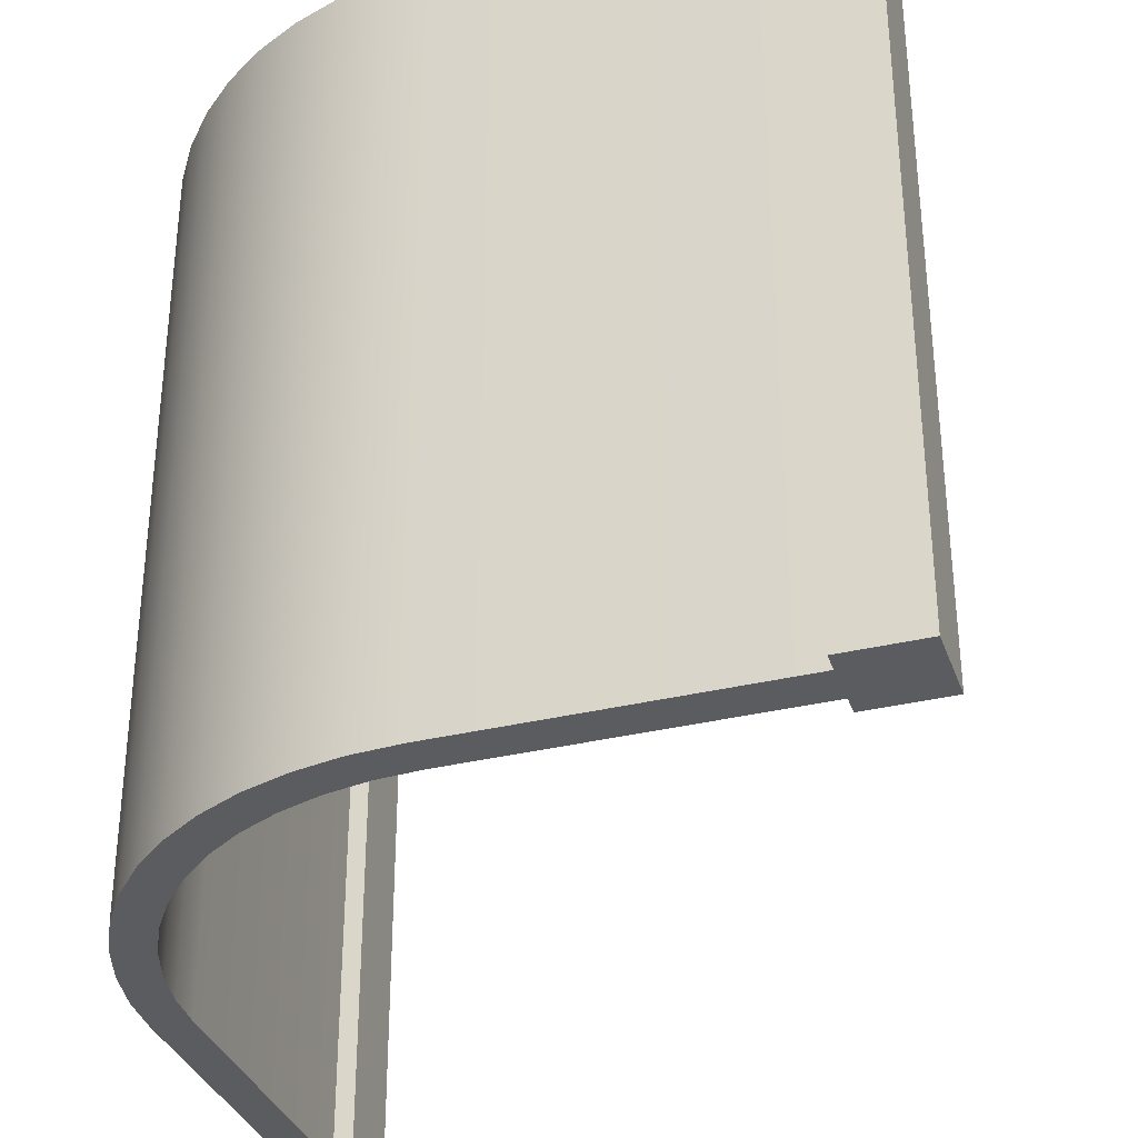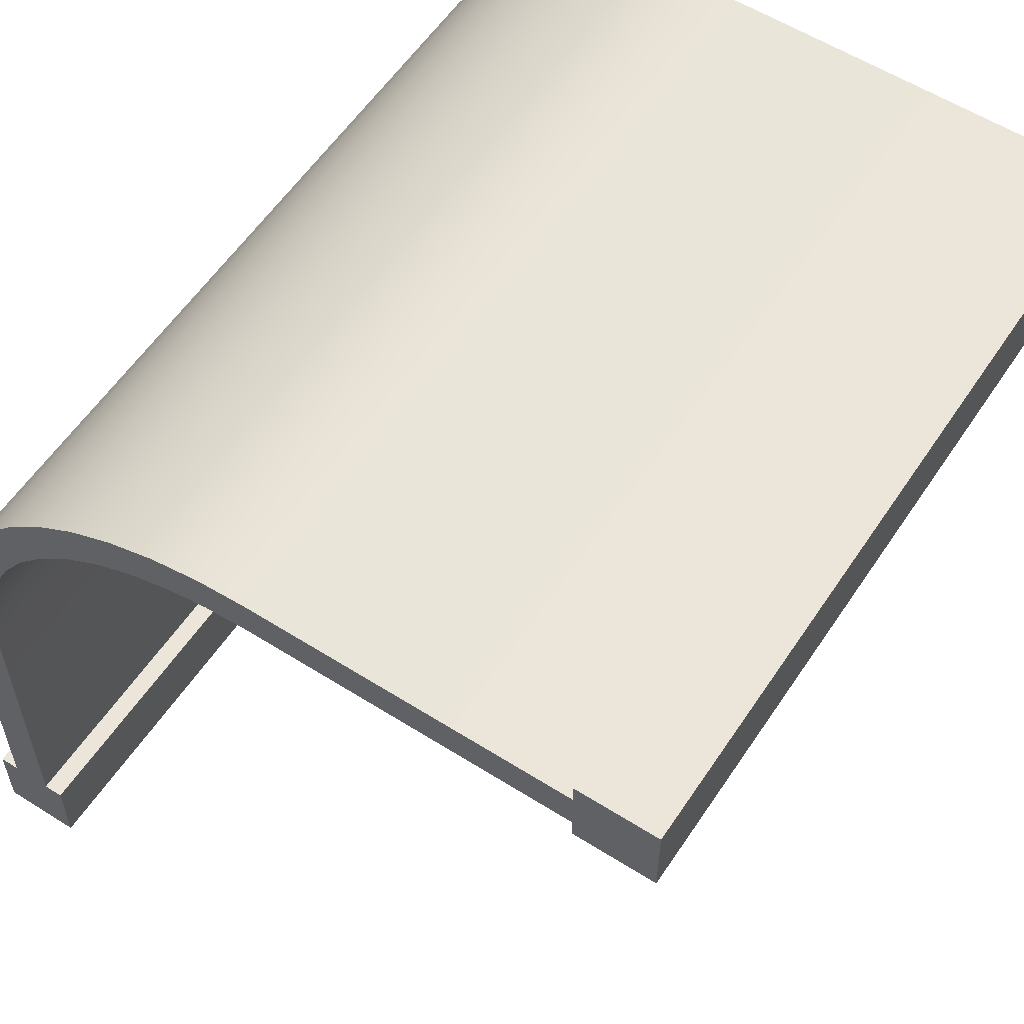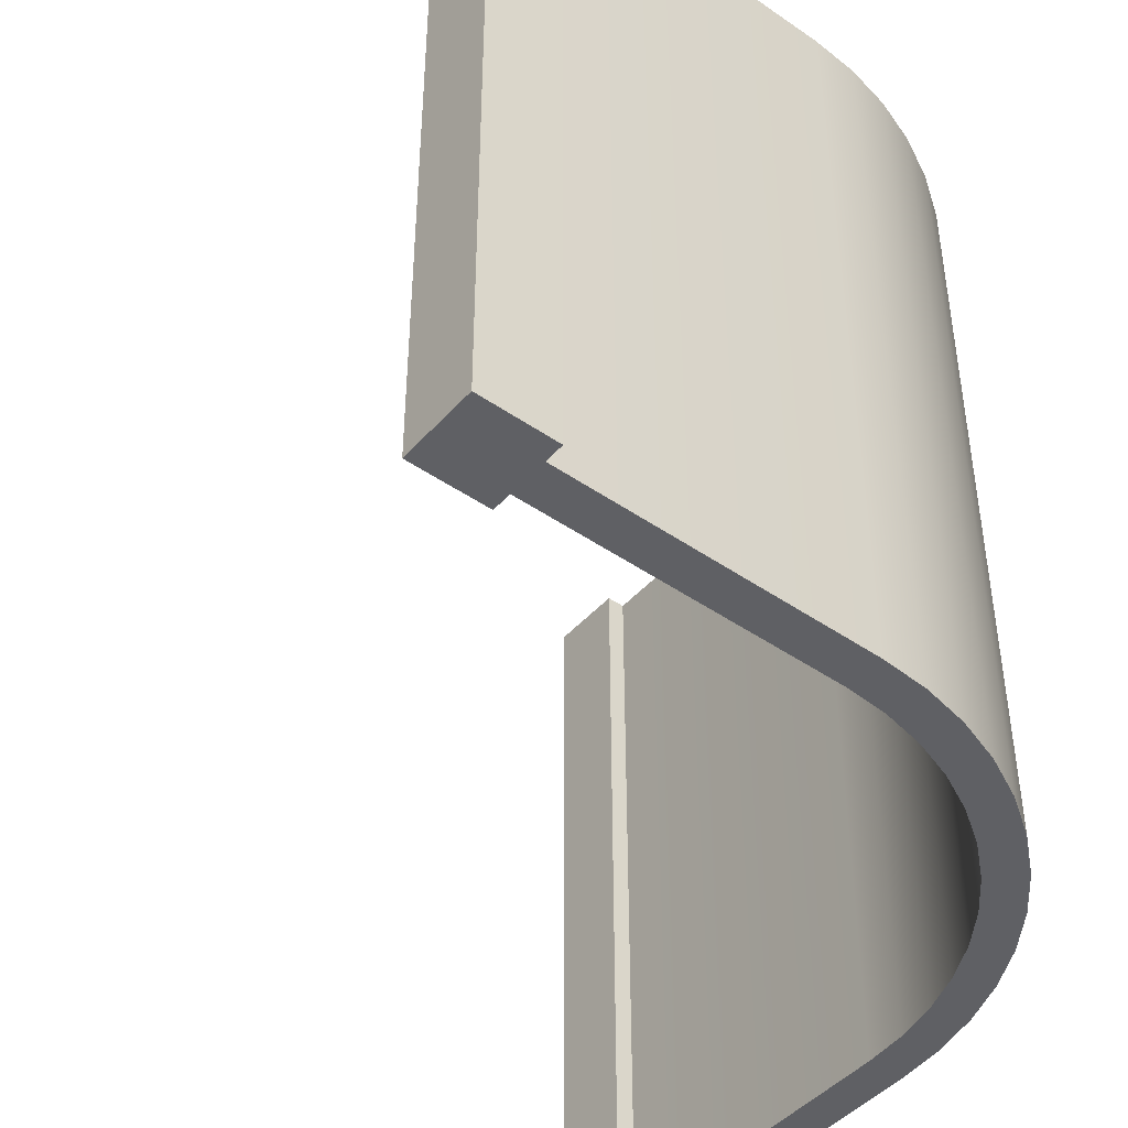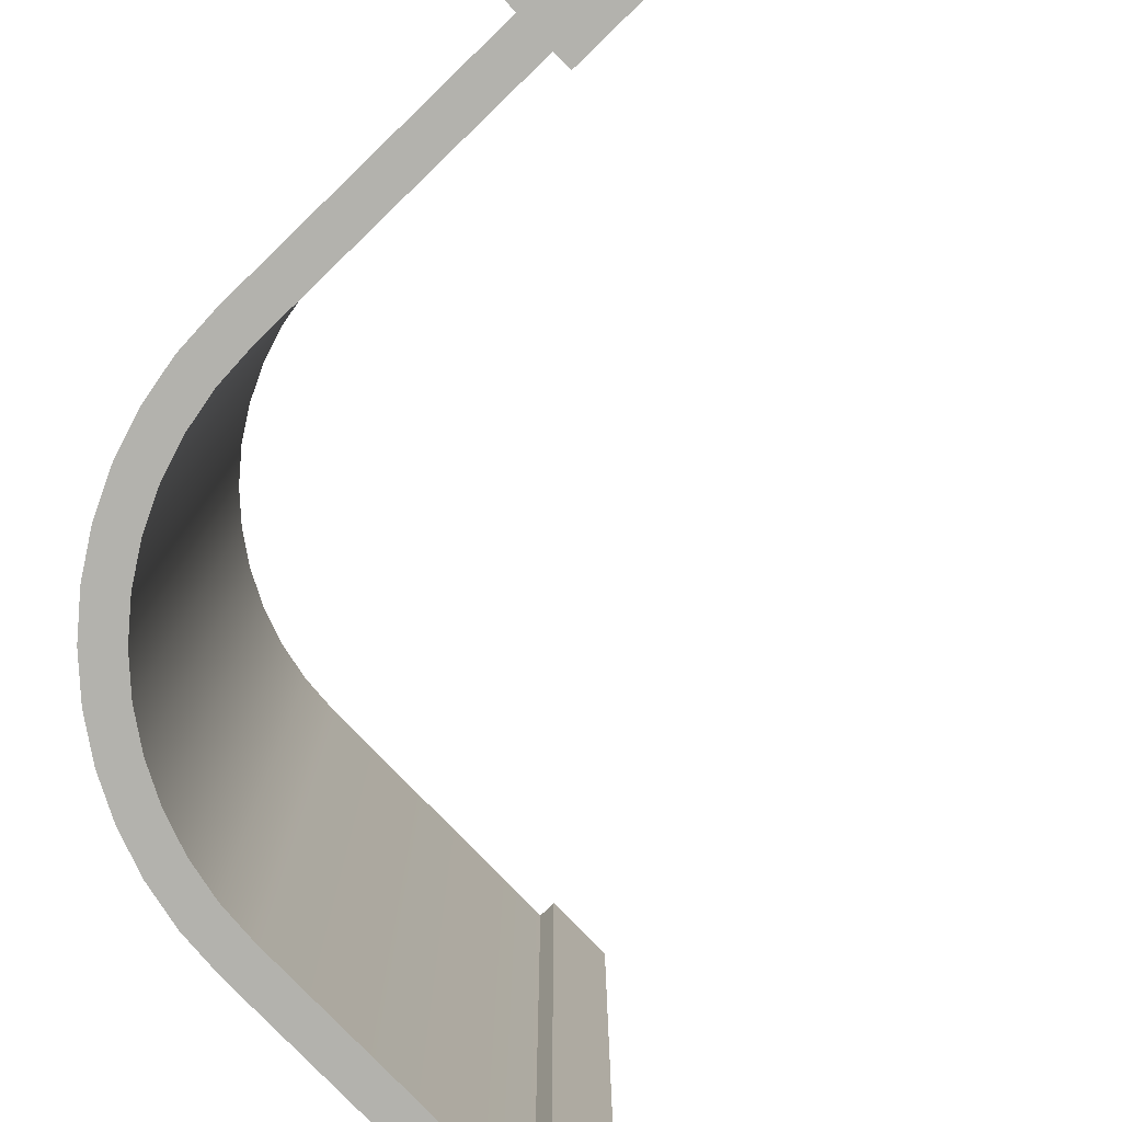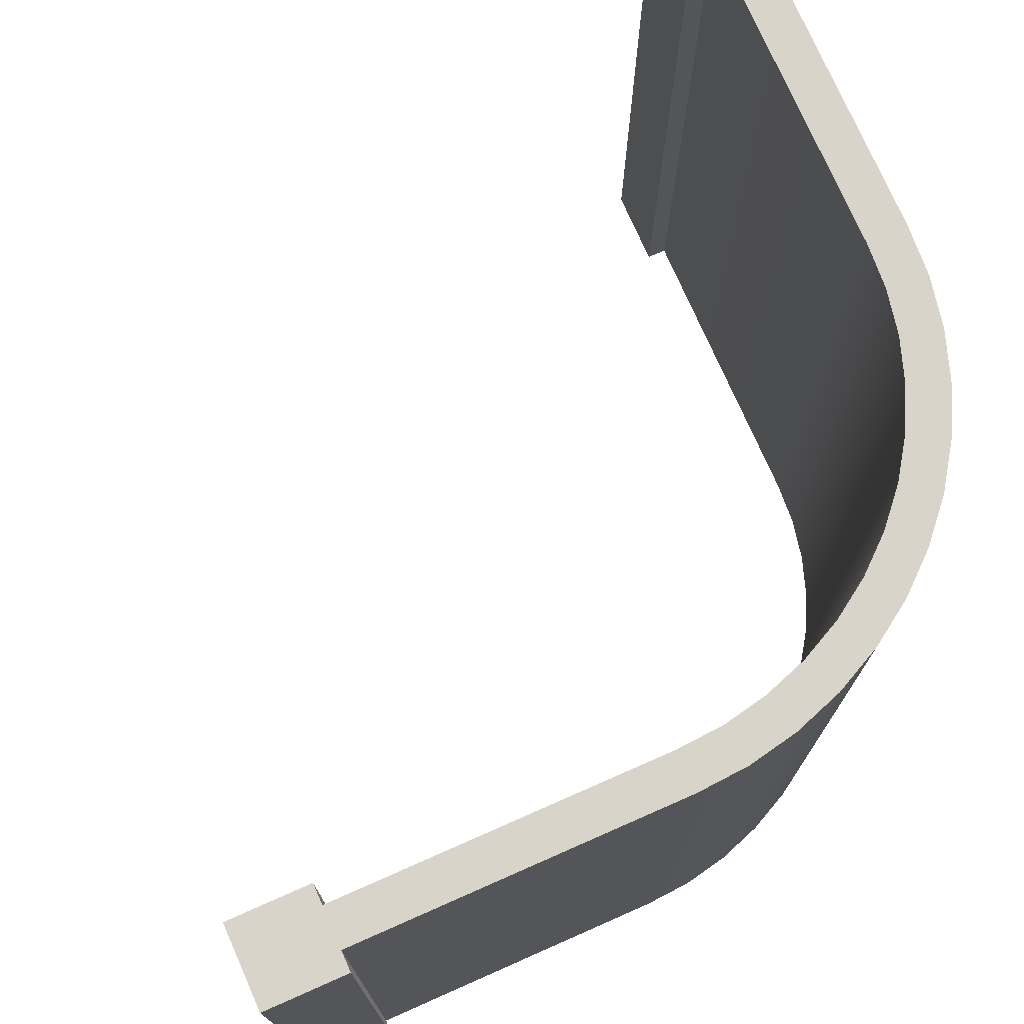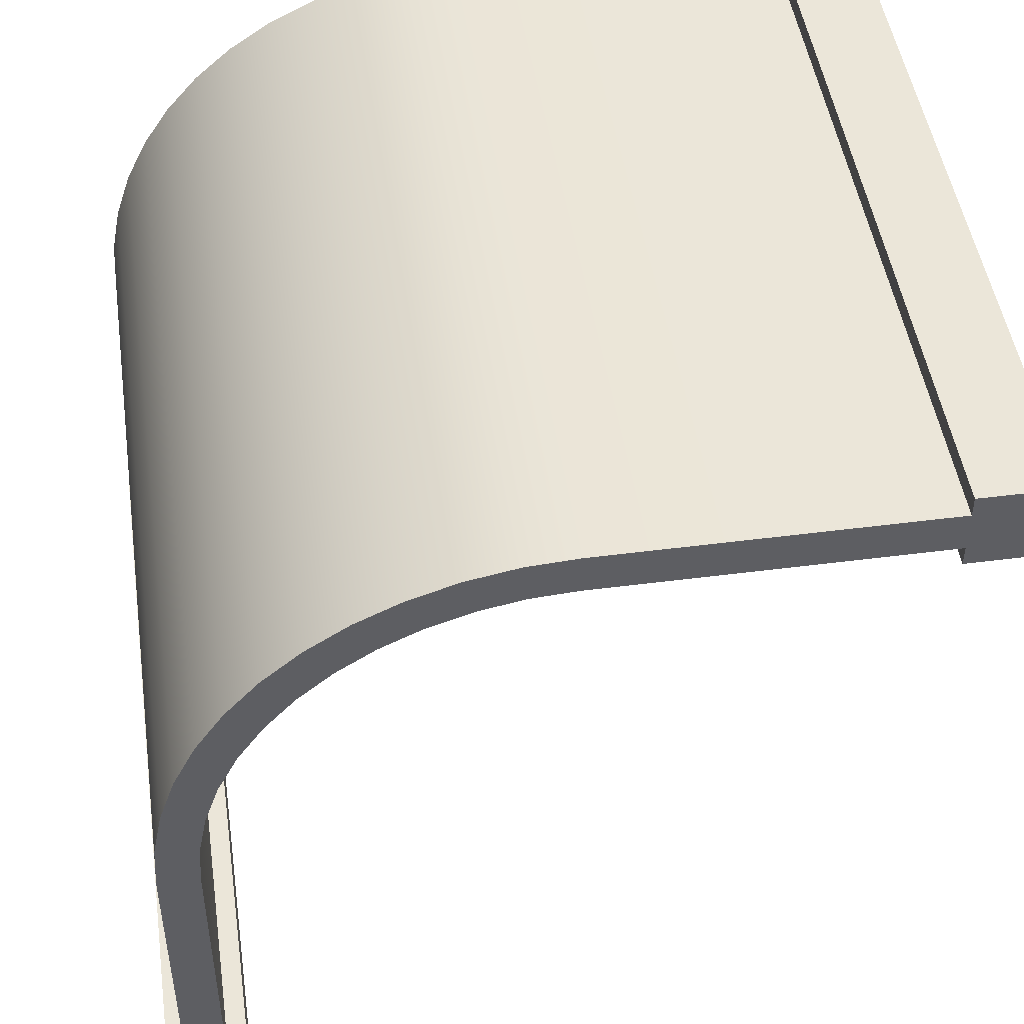
<metadata>
{"format":"obj","ext":"obj","renderer":"f3d","projection":"perspective","resolution":1024,"background":"white","views":[{"elev":-34.3,"azim":108.1,"up":"+Y"},{"elev":57.5,"azim":-146.7,"up":"+Z"},{"elev":-45.3,"azim":-38.6,"up":"+Y"},{"elev":-79.4,"azim":134.0,"up":"+Y"},{"elev":75.1,"azim":-23.8,"up":"+Y"},{"elev":47.7,"azim":171.7,"up":"+Z"}]}
</metadata>
<code>
g wallRounded
v -0.4 0 0.425
v -0.4 0 0.475
v -7.219e-15 0 0.425
v -1.805e-15 0 0.475
v 0.05547 0 0.4214
v 0.062 0 0.4709
v 0.11 0 0.4105
v 0.1229 0 0.4588
v 0.1626 0 0.3926
v 0.1818 0 0.4388
v 0.2125 0 0.3681
v 0.2375 0 0.4114
v 0.2587 0 0.3372
v 0.2892 0 0.3768
v 0.3005 0 0.3005
v 0.3359 0 0.3359
v 0.3372 0 0.2587
v 0.3681 0 0.2125
v 0.3768 0 0.2892
v 0.3926 0 0.1626
v 0.4105 0 0.11
v 0.4114 0 0.2375
v 0.4214 0 0.05547
v 0.425 0 -1.444e-15
v 0.4388 0 0.1818
v 0.425 0 -0.4
v 0.4588 0 0.1229
v 0.4709 0 0.062
v 0.475 0 -0.4
v 0.475 0 -1.444e-15
v -0.4 1 0.425
v -7.219e-15 1 0.425
v 0.11 1 0.4105
v 0.1626 1 0.3926
v 0.2375 1 0.4114
v 0.1818 1 0.4388
v 0.2125 1 0.3681
v 0.2587 1 0.3372
v 0.4709 1 0.062
v 0.4588 1 0.1229
v 0.3768 1 0.2892
v 0.3359 1 0.3359
v 0.4388 1 0.1818
v 0.475 1 -0.4
v 0.475 1 -1.444e-15
v 0.425 1 -0.4
v 0.425 1 -1.444e-15
v 0.4114 1 0.2375
v 0.4214 1 0.05547
v 0.4105 1 0.11
v 0.3926 1 0.1626
v 0.3681 1 0.2125
v 0.3372 1 0.2587
v 0.3005 1 0.3005
v 0.2892 1 0.3768
v 0.1229 1 0.4588
v 0.062 1 0.4709
v 0.05547 1 0.4214
v -1.805e-15 1 0.475
v -0.4 1 0.475
v -0.5 0 0.4
v -0.4 0 0.4
v -0.5 1 0.4
v -0.4 1 0.4
v 0.5 1 -0.5
v 0.5 1 -0.4
v 0.4 1 -0.5
v 0.4 1 -0.4
v -0.4 0 0.5
v -0.5 0 0.5
v 0.5 0 -0.4
v 0.4 0 -0.4
v 0.4 0 -0.5
v 0.5 0 -0.5
v -0.5 1 0.5
v -0.4 1 0.5
f 3 2 1
f 3 4 2
f 5 4 3
f 5 6 4
f 7 6 5
f 7 8 6
f 9 8 7
f 9 10 8
f 11 10 9
f 11 12 10
f 13 12 11
f 13 14 12
f 15 14 13
f 15 16 14
f 17 16 15
f 18 16 17
f 18 19 16
f 20 19 18
f 21 19 20
f 21 22 19
f 23 22 21
f 24 22 23
f 22 24 25
f 26 25 24
f 26 27 25
f 26 28 27
f 29 28 26
f 28 29 30
f 31 3 1
f 3 31 32
f 33 9 7
f 9 33 34
f 35 10 12
f 10 35 36
f 37 13 11
f 13 37 38
f 40 28 39
f 28 40 27
f 42 19 41
f 19 42 16
f 43 27 40
f 27 43 25
f 46 45 44
f 45 46 39
f 39 46 40
f 40 46 43
f 43 46 47
f 43 47 48
f 48 47 49
f 48 49 50
f 48 50 41
f 41 50 51
f 41 51 52
f 41 52 42
f 42 52 53
f 42 53 54
f 42 54 55
f 55 54 38
f 55 38 35
f 35 38 37
f 35 37 36
f 36 37 34
f 36 34 56
f 56 34 33
f 56 33 57
f 57 33 58
f 57 58 59
f 59 58 32
f 59 32 60
f 60 32 31
f 24 46 26
f 46 24 47
f 17 52 18
f 52 17 53
f 48 25 43
f 25 48 22
f 58 7 5
f 7 58 33
f 18 51 20
f 51 18 52
f 20 50 21
f 50 20 51
f 23 47 24
f 47 23 49
f 55 12 14
f 12 55 35
f 34 11 9
f 11 34 37
f 41 22 48
f 22 41 19
f 56 6 8
f 6 56 57
f 59 2 4
f 2 59 60
f 38 15 13
f 15 38 54
f 39 30 45
f 30 39 28
f 21 49 23
f 49 21 50
f 57 4 6
f 4 57 59
f 15 53 17
f 53 15 54
f 45 29 44
f 29 45 30
f 42 14 16
f 14 42 55
f 32 5 3
f 5 32 58
f 36 8 10
f 8 36 56
f 63 62 61
f 62 63 64
f 31 62 64
f 62 31 1
f 67 66 65
f 66 67 44
f 44 67 46
f 46 67 68
f 70 2 69
f 2 70 1
f 1 70 62
f 62 70 61
f 66 29 71
f 29 66 44
f 46 72 26
f 72 46 68
f 67 74 73
f 74 67 65
f 70 63 61
f 63 70 75
f 72 67 73
f 67 72 68
f 29 74 71
f 74 29 73
f 73 29 26
f 73 26 72
f 76 2 60
f 2 76 69
f 76 70 69
f 70 76 75
f 60 75 76
f 75 60 31
f 75 31 64
f 75 64 63
f 66 74 65
f 74 66 71

</code>
